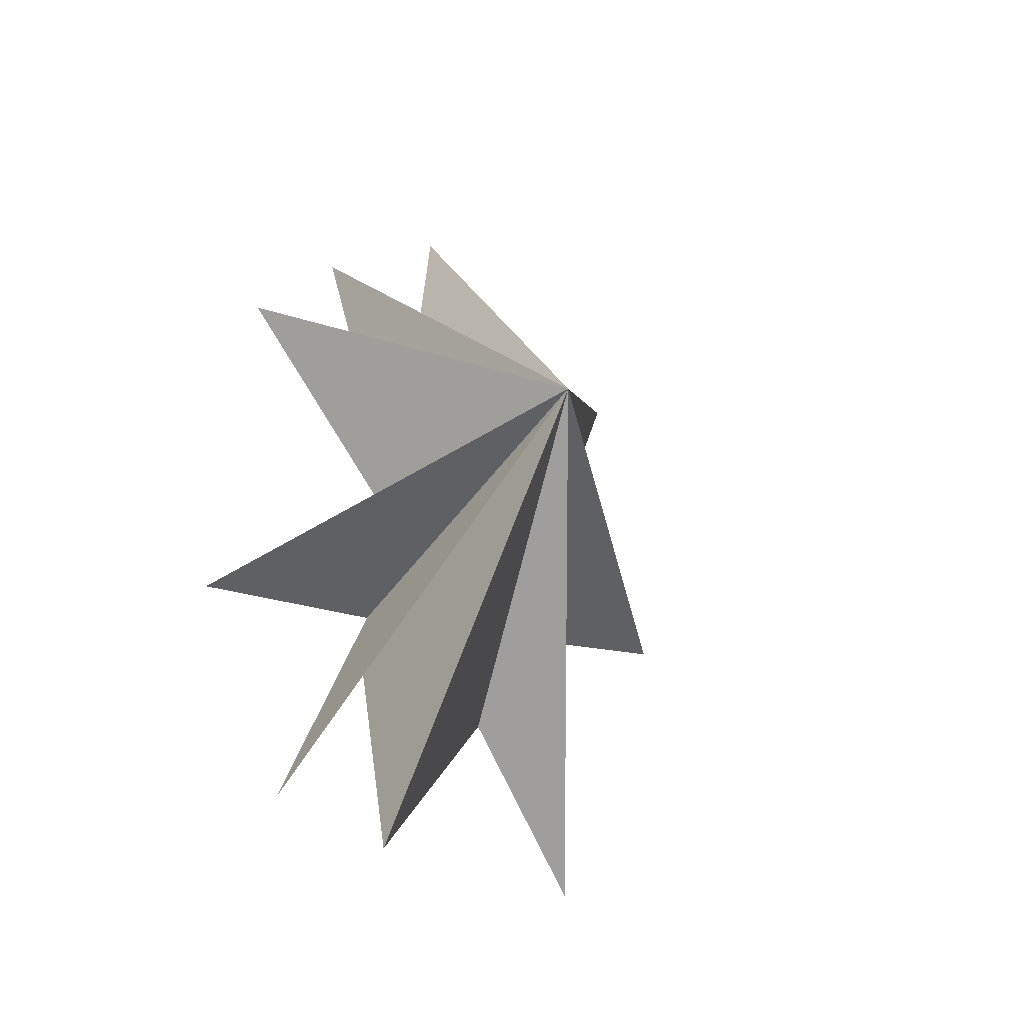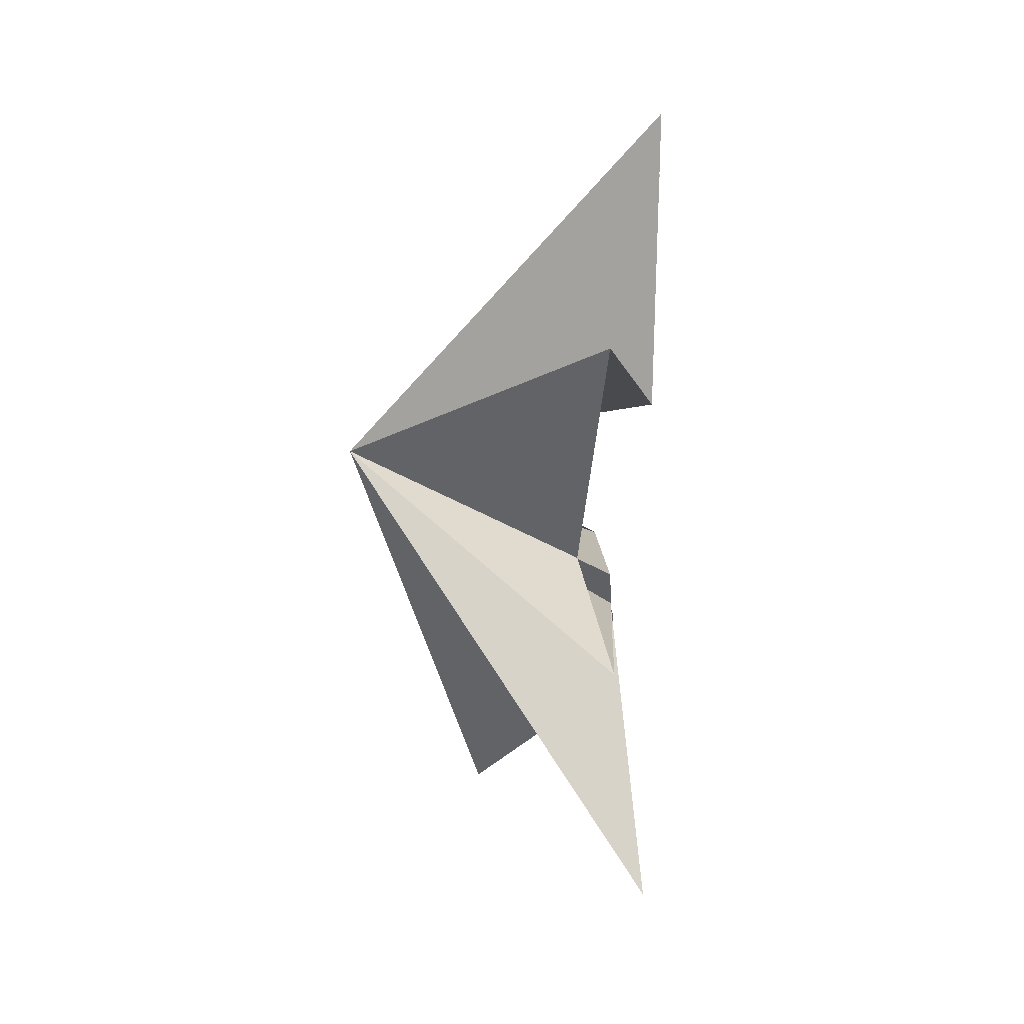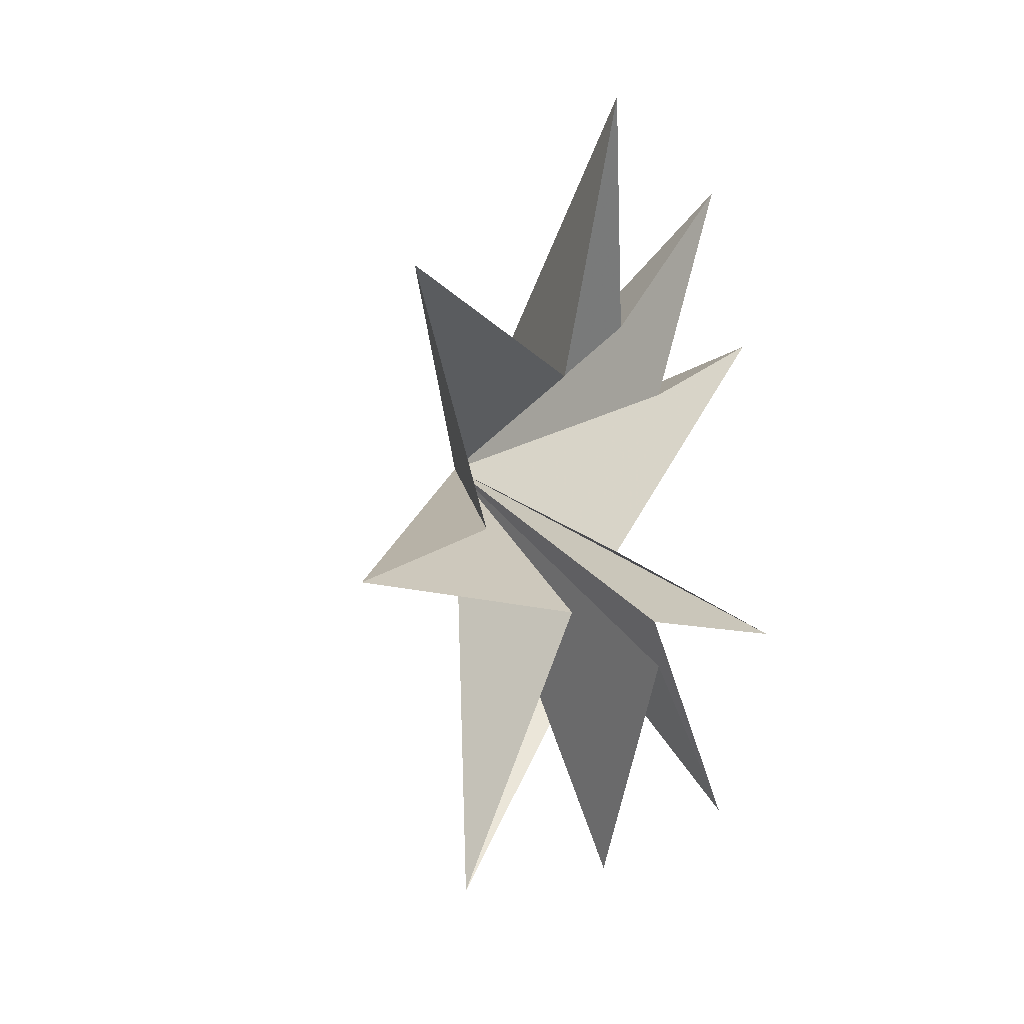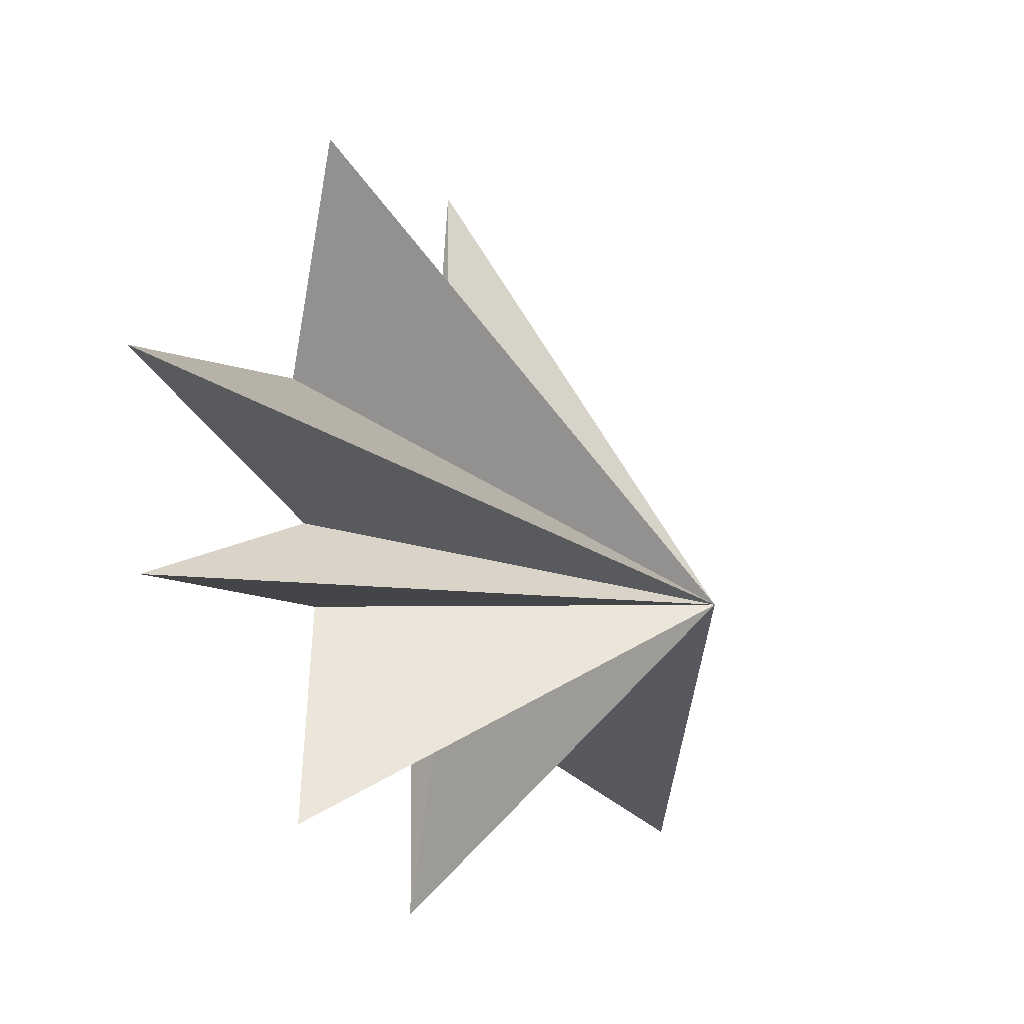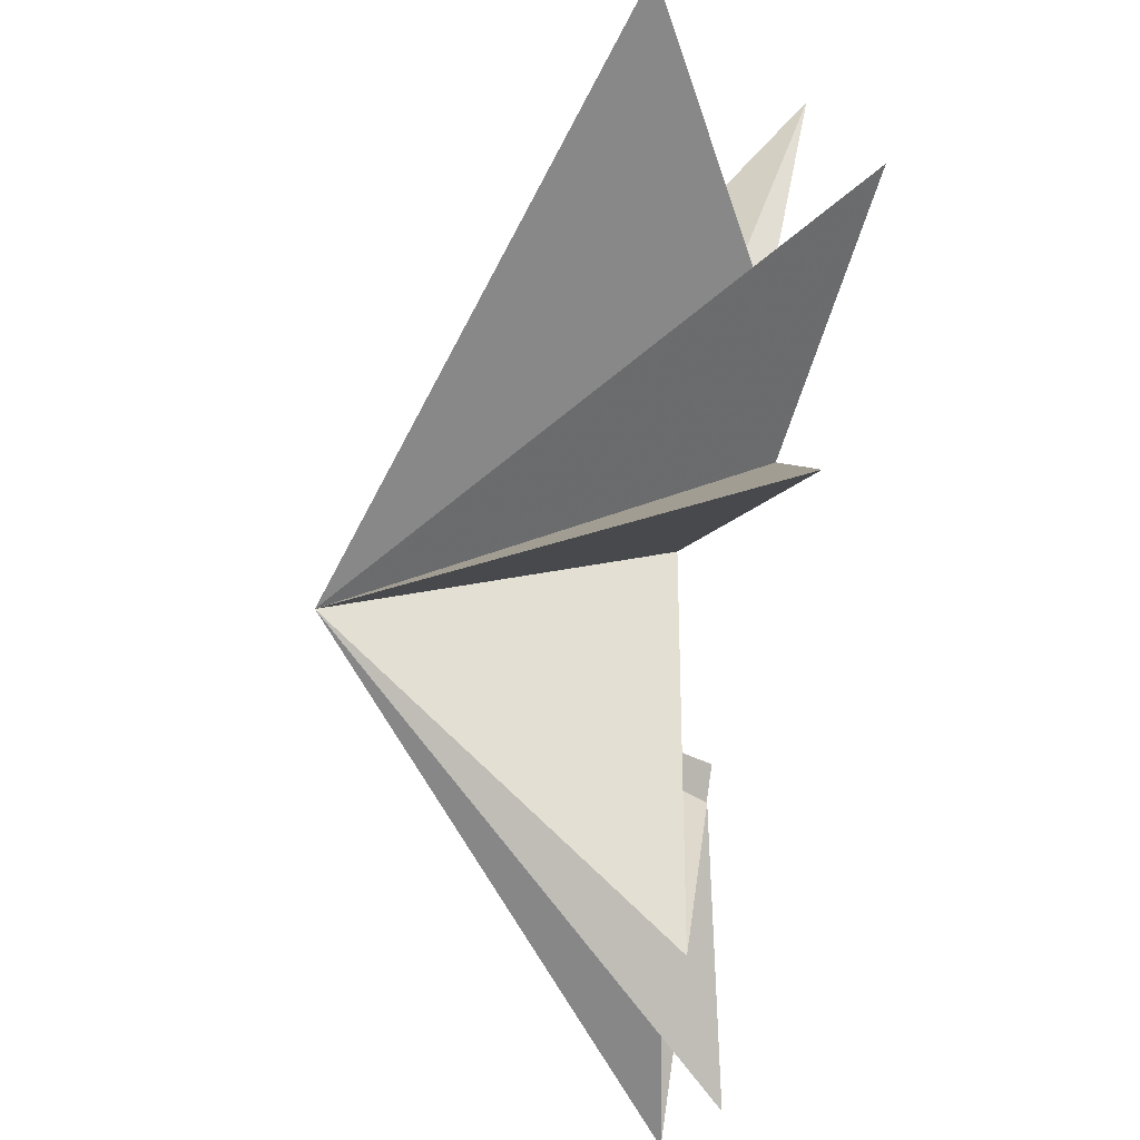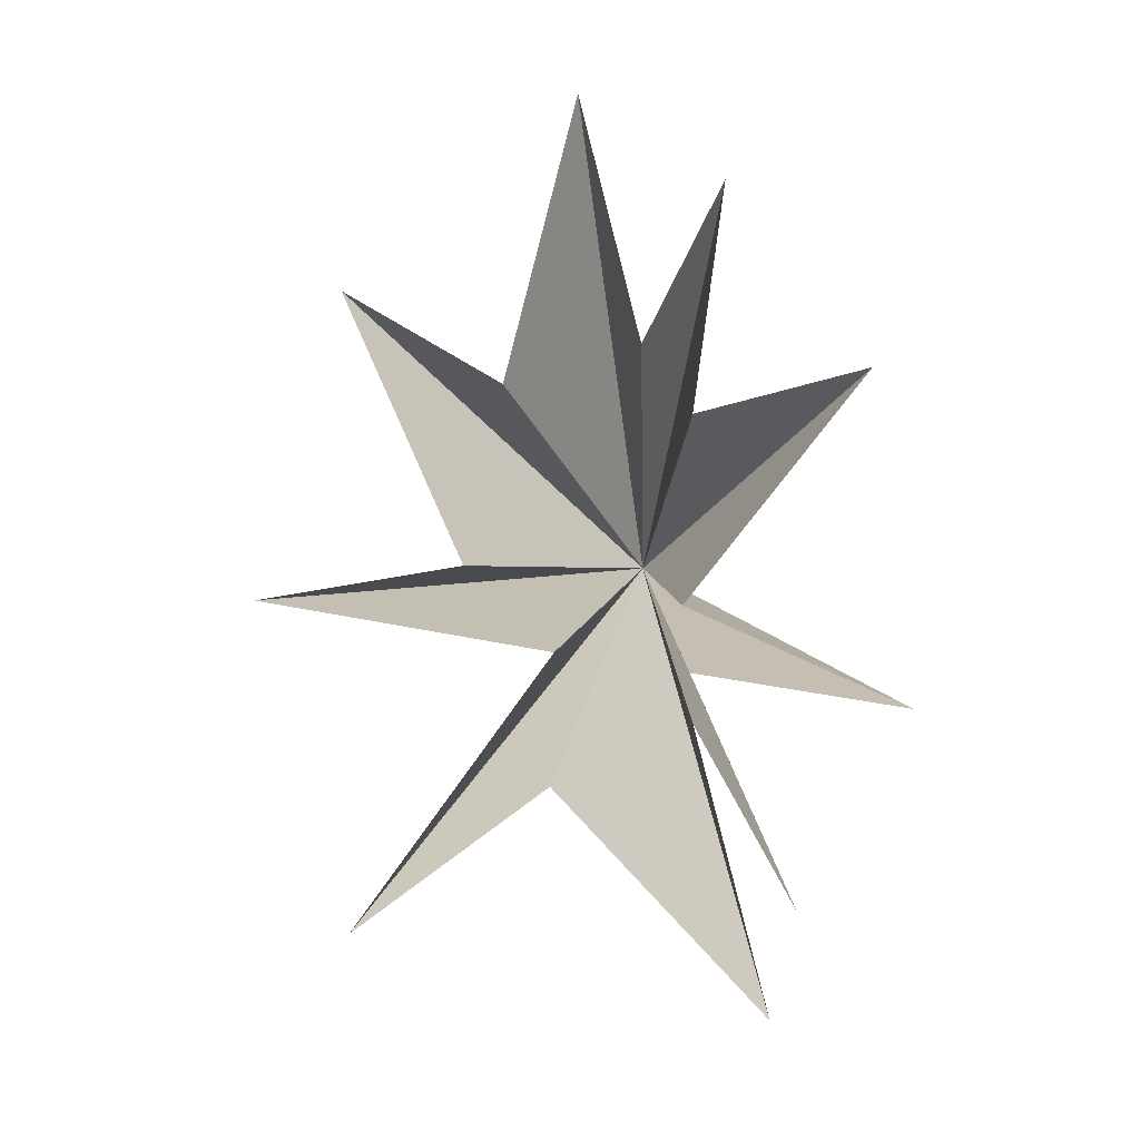
<metadata>
{"format":"obj","ext":"obj","renderer":"f3d","projection":"perspective","resolution":1024,"background":"white","views":[{"elev":-27.7,"azim":43.8,"up":"+Z"},{"elev":21.5,"azim":175.0,"up":"+Z"},{"elev":3.2,"azim":-139.4,"up":"+Z"},{"elev":-16.0,"azim":15.6,"up":"+Y"},{"elev":-78.7,"azim":169.5,"up":"+Y"},{"elev":-11.8,"azim":-96.9,"up":"+Z"}]}
</metadata>
<code>
v 0.7205 0.8923 -5.958
v 2.833 -3.736 -10.31
v -0.3022 -1.706 -4.866
v -0.6917 -3.543 -8.377
v -0.2197 -1.665 -3.866
v -0.3997 -5.943 -4.508
v 0.9216 -1.738 -2.348
v 0.01628 -5.455 2.378
v -0.209 -1.785 1.228
v -1.273 -2.291 5.672
v 0.1324 -0.8374 2.72
v -0.7944 0.5314 7.507
v -0.5299 1.949 1.602
v 0.8182 5.045 3.805
v 1.1 2.556 -1.621
v 0.12 0.8826 -3.468
v -0.1863 4.657 -8.78
v 0.8246 6.569 -2.46
v 5.898 -1.73 -0.5683
f 19 10 9
f 11 10 19
f 19 12 11
f 19 9 8
f 19 8 7
f 6 19 7
f 5 19 6
f 19 14 13
f 14 19 15
f 19 13 12
f 19 5 4
f 19 4 3
f 19 3 2
f 19 2 1
f 19 1 17
f 19 17 16
f 19 16 18
f 19 18 15

</code>
